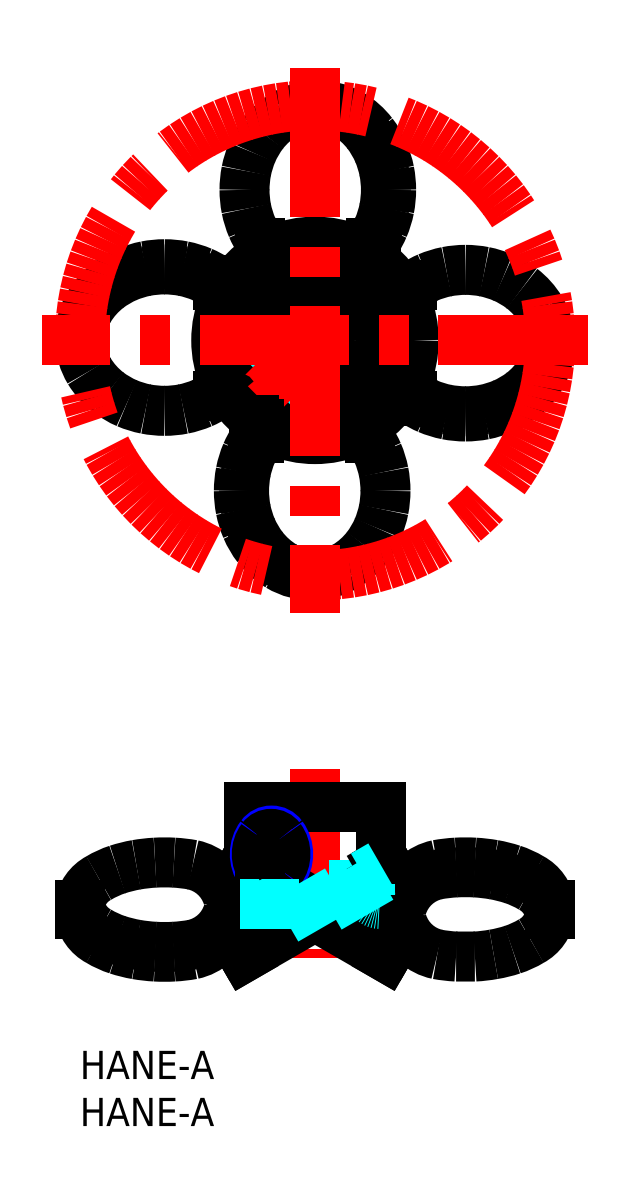
<metadata>
{"format":"dxf","ext":"dxf","renderer":"ezdxf+matplotlib","layout":"modelspace","background":"white","min_lineweight":24,"dpi":150}
</metadata>
<code>
0
SECTION
2
ENTITIES
0
INSERT
8
MSM_CONTINUOUS
2
*U11
10
0
20
0
30
0
0
INSERT
8
MSM_CONTINUOUS
2
*U12
10
0
20
0
30
0
0
LINE
8
MSM_CENTER
10
25
20
29.92
30
0
11
25
21
9.92
31
0
0
ARC
8
MSM_CONTINUOUS
10
39.05
20
15.15
30
0
40
5
50
198.2
51
257.9
0
ARC
8
MSM_CONTINUOUS
10
39.03
20
13.85
30
0
40
5
50
101.8
51
163.4
0
ARC
8
MSM_CONTINUOUS
10
39.05
20
14.89
30
0
40
5
50
102.1
51
161.8
0
ARC
8
MSM_CONTINUOUS
10
10.95
20
15.15
30
0
40
5
50
282.1
51
341.8
0
ARC
8
MSM_CONTINUOUS
10
10.97
20
16.19
30
0
40
5
50
281.8
51
343.4
0
LINE
8
MSM_DASHED
10
25
20
14.42
30
0
11
31.87
21
14.42
31
0
0
ARC
8
MSM_CONTINUOUS
10
33.16
20
16.82
30
0
40
1.2
50
270
51
341.8
0
ARC
8
MSM_CONTINUOUS
10
33.08
20
15.62
30
0
40
1.2
50
270
51
343.4
0
ARC
8
MSM_CONTINUOUS
10
33.16
20
13.22
30
0
40
1.2
50
18.15
51
90
0
ARC
8
MSM_CONTINUOUS
10
17
20
16.62
30
0
40
1
50
270
51
360
0
LINE
8
MSM_CONTINUOUS
10
-5.68e-14
20
15.54
30
0
11
-5.68e-14
21
14.5
31
0
0
ARC
8
MSM_CONTINUOUS
10
16.84
20
16.82
30
0
40
1.2
50
198.2
51
270
0
ARC
8
MSM_CONTINUOUS
10
16.92
20
14.42
30
0
40
1.2
50
90
51
163.4
0
ARC
8
MSM_CONTINUOUS
10
16.84
20
13.22
30
0
40
1.2
50
90
51
161.8
0
LINE
8
MSM_CONTINUOUS
10
17.51
20
20.04
30
0
11
16.91
21
19
31
0
0
LINE
8
MSM_CONTINUOUS
10
32.49
20
10
30
0
11
33.09
21
11.04
31
0
0
LINE
8
MSM_CONTINUOUS
10
16.91
20
19
30
0
11
32.49
21
10
31
0
0
LINE
8
MSM_CONTINUOUS
10
33.09
20
11.04
30
0
11
17.51
21
20.04
31
0
0
LINE
8
MSM_DASHED
10
30.75
20
14.42
30
0
11
30.75
21
13.92
31
0
0
LINE
8
MSM_DASHED
10
30.75
20
13.92
30
0
11
25.73
21
13.92
31
0
0
LINE
8
MSM_DASHED
10
20.9
20
13.92
30
0
11
20.9
21
25.92
31
0
0
LINE
8
MSM_DASHED
10
29.1
20
13.92
30
0
11
29.1
21
25.92
31
0
0
LINE
8
MSM_CONTINUOUS
10
32
20
25.92
30
0
11
32
21
15.62
31
0
0
LINE
8
MSM_CONTINUOUS
10
18
20
18.37
30
0
11
18
21
16.62
31
0
0
LINE
8
MSM_CONTINUOUS
10
16.84
20
14.42
30
0
11
24.84
21
14.42
31
0
0
LINE
8
MSM_CONTINUOUS
10
19.25
20
13.92
30
0
11
25.71
21
13.92
31
0
0
LINE
8
MSM_CONTINUOUS
10
16.84
20
15.62
30
0
11
17
21
15.62
31
0
0
LINE
8
MSM_CONTINUOUS
10
19.25
20
14.42
30
0
11
19.25
21
13.92
31
0
0
LINE
8
MSM_CONTINUOUS
10
31.87
20
14.42
30
0
11
33.16
21
14.42
31
0
0
LINE
8
MSM_CONTINUOUS
10
25.16
20
15.62
30
0
11
33.16
21
15.62
31
0
0
LINE
8
MSM_CONTINUOUS
10
18
20
25.92
30
0
11
18
21
19.75
31
0
0
LINE
8
MSM_CONTINUOUS
10
32
20
25.92
30
0
11
18
21
25.92
31
0
0
CIRCLE
8
MSM_CONTINUOUS
10
25
20
75.55
30
0
40
4.1
0
LINE
8
MSM_CONTINUOUS
10
14.65
20
69.68
30
0
11
16.03
21
69.68
31
0
0
ARC
8
MSM_CONTINUOUS
10
14.65
20
69.18
30
0
40
0.5
50
90
51
122.8
0
ARC
8
MSM_CONTINUOUS
10
14.65
20
81.97
30
0
40
0.5
50
237.2
51
270
0
LINE
8
MSM_CONTINUOUS
10
14.65
20
81.47
30
0
11
16.07
21
81.47
31
0
0
ARC
8
MSM_CONTINUOUS
10
14.65
20
82.52
30
0
40
0.5
50
237.2
51
270
0
LINE
8
MSM_CONTINUOUS
10
14.65
20
82.02
30
0
11
16.49
21
82.02
31
0
0
CIRCLE
8
MSM_CONTINUOUS
10
25
20
75.55
30
0
40
7
0
CIRCLE
8
MSM_CONTINUOUS
10
25
20
75.55
30
0
40
10.5
0
LINE
8
MSM_CONTINUOUS
10
30.87
20
12.32
30
0
11
30.87
21
13.42
31
0
0
ARC
8
MSM_CONTINUOUS
10
3.819
20
14.96
30
0
40
3.863
50
118.1
51
171.4
0
ARC
8
MSM_CONTINUOUS
10
6.979
20
10.11
30
0
40
9.644
50
108
51
121.1
0
ARC
8
MSM_CONTINUOUS
10
8.41
20
5.919
30
0
40
14.07
50
99.86
51
108.3
0
ARC
8
MSM_CONTINUOUS
10
8.823
20
3.813
30
0
40
16.22
50
92.91
51
100
0
ARC
8
MSM_CONTINUOUS
10
9.023
20
2.921
30
0
40
17.12
50
86.73
51
93.42
0
ARC
8
MSM_CONTINUOUS
10
9.176
20
4.323
30
0
40
15.71
50
79.64
51
86.99
0
ARC
8
MSM_CONTINUOUS
10
3.819
20
16.12
30
0
40
3.863
50
188.6
51
241.9
0
ARC
8
MSM_CONTINUOUS
10
6.979
20
20.97
30
0
40
9.644
50
238.9
51
252
0
ARC
8
MSM_CONTINUOUS
10
8.41
20
25.16
30
0
40
14.07
50
251.7
51
260.1
0
ARC
8
MSM_CONTINUOUS
10
8.901
20
27.8
30
0
40
16.76
50
260
51
266.9
0
ARC
8
MSM_CONTINUOUS
10
9.006
20
28.77
30
0
40
17.73
50
266.7
51
273.2
0
ARC
8
MSM_CONTINUOUS
10
9.151
20
27.04
30
0
40
16
50
273
51
280.3
0
ARC
8
MSM_CONTINUOUS
10
3.819
20
15.08
30
0
40
3.863
50
188.6
51
241.9
0
ARC
8
MSM_CONTINUOUS
10
6.979
20
19.93
30
0
40
9.644
50
238.9
51
252
0
ARC
8
MSM_CONTINUOUS
10
8.41
20
24.12
30
0
40
14.07
50
251.7
51
260.1
0
ARC
8
MSM_CONTINUOUS
10
8.93
20
26.96
30
0
40
16.96
50
260.1
51
266.9
0
ARC
8
MSM_CONTINUOUS
10
9.176
20
25.72
30
0
40
15.71
50
273
51
280.4
0
ARC
8
MSM_CONTINUOUS
10
9
20
27.96
30
0
40
17.96
50
266.8
51
273.2
0
LINE
8
MSM_CONTINUOUS
10
50
20
15.54
30
0
11
50
21
14.5
31
0
0
ARC
8
MSM_CONTINUOUS
10
46.18
20
14.96
30
0
40
3.863
50
8.625
51
61.9
0
ARC
8
MSM_CONTINUOUS
10
43.02
20
10.11
30
0
40
9.644
50
58.91
51
72
0
ARC
8
MSM_CONTINUOUS
10
41.59
20
5.919
30
0
40
14.07
50
71.74
51
80.14
0
ARC
8
MSM_CONTINUOUS
10
41.07
20
3.078
30
0
40
16.96
50
80.05
51
86.86
0
ARC
8
MSM_CONTINUOUS
10
41
20
2.081
30
0
40
17.96
50
86.81
51
93.19
0
ARC
8
MSM_CONTINUOUS
10
40.82
20
4.323
30
0
40
15.71
50
93.01
51
100.4
0
ARC
8
MSM_CONTINUOUS
10
46.18
20
13.92
30
0
40
3.863
50
8.625
51
61.9
0
ARC
8
MSM_CONTINUOUS
10
43.02
20
9.07
30
0
40
9.644
50
58.91
51
72
0
ARC
8
MSM_CONTINUOUS
10
41.59
20
4.88
30
0
40
14.07
50
71.74
51
80.14
0
ARC
8
MSM_CONTINUOUS
10
41.07
20
2.039
30
0
40
16.96
50
80.05
51
86.86
0
ARC
8
MSM_CONTINUOUS
10
41
20
1.042
30
0
40
17.96
50
86.81
51
93.19
0
ARC
8
MSM_CONTINUOUS
10
40.85
20
2.998
30
0
40
16
50
93.04
51
100.3
0
ARC
8
MSM_CONTINUOUS
10
46.18
20
15.08
30
0
40
3.863
50
298.1
51
351.4
0
ARC
8
MSM_CONTINUOUS
10
43.02
20
19.93
30
0
40
9.644
50
288
51
301.1
0
ARC
8
MSM_CONTINUOUS
10
41.96
20
22.83
30
0
40
12.73
50
279.2
51
288.5
0
ARC
8
MSM_CONTINUOUS
10
41.24
20
25
30
0
40
14.99
50
272.9
51
280.6
0
ARC
8
MSM_CONTINUOUS
10
41.5
20
5.429e+07
30
0
40
5.429e+07
50
270
51
270
0
ARC
8
MSM_CONTINUOUS
10
40.82
20
25.72
30
0
40
15.71
50
259.6
51
267
0
ARC
8
MSM_CONTINUOUS
10
31.87
20
13.42
30
0
40
1
50
90
51
180
0
ARC
8
MSM_CONTINUOUS
10
10.95
20
14.89
30
0
40
5
50
18.15
51
77.9
0
LINE
8
MSM_DASHED
10
18.61
20
72.69
30
0
11
20.93
21
75.02
31
0
0
LINE
8
MSM_DASHED
10
18.81
20
72.28
30
0
11
21.03
21
74.51
31
0
0
LINE
8
MSM_DASHED
10
21.73
20
69.36
30
0
11
23.96
21
71.58
31
0
0
LINE
8
MSM_DASHED
10
22.14
20
69.16
30
0
11
24.47
21
71.48
31
0
0
LINE
8
MSM_CENTER
10
18.99
20
69.54
30
0
11
23.16
21
73.71
31
0
0
ARC
8
MSM_CONTINUOUS
10
7.92
20
75.25
30
0
40
8.079
50
127.5
51
148.9
0
ARC
8
MSM_CONTINUOUS
10
8.613
20
74.38
30
0
40
9.193
50
113.1
51
127.6
0
ARC
8
MSM_CONTINUOUS
10
8.918
20
73.68
30
0
40
9.951
50
101.1
51
113.2
0
ARC
8
MSM_CONTINUOUS
10
8.998
20
73.31
30
0
40
10.34
50
89.99
51
101.1
0
ARC
8
MSM_CONTINUOUS
10
9.002
20
73.31
30
0
40
10.34
50
78.86
51
90.01
0
ARC
8
MSM_CONTINUOUS
10
9.082
20
73.68
30
0
40
9.951
50
66.81
51
78.89
0
ARC
8
MSM_CONTINUOUS
10
9.34
20
74.28
30
0
40
9.298
50
57.19
51
66.82
0
ARC
8
MSM_CONTINUOUS
10
7.92
20
74.7
30
0
40
8.079
50
127.5
51
148.9
0
ARC
8
MSM_CONTINUOUS
10
8.613
20
73.83
30
0
40
9.193
50
113.1
51
127.6
0
ARC
8
MSM_CONTINUOUS
10
8.918
20
73.13
30
0
40
9.951
50
101.1
51
113.2
0
ARC
8
MSM_CONTINUOUS
10
8.998
20
72.76
30
0
40
10.34
50
89.99
51
101.1
0
ARC
8
MSM_CONTINUOUS
10
9.002
20
72.76
30
0
40
10.34
50
78.86
51
90.01
0
ARC
8
MSM_CONTINUOUS
10
9.082
20
73.13
30
0
40
9.951
50
66.81
51
78.89
0
ARC
8
MSM_CONTINUOUS
10
9.34
20
73.73
30
0
40
9.298
50
57.19
51
66.82
0
ARC
8
MSM_CONTINUOUS
10
7.92
20
76.45
30
0
40
8.079
50
211.1
51
232.5
0
ARC
8
MSM_CONTINUOUS
10
8.613
20
77.32
30
0
40
9.193
50
232.4
51
246.9
0
ARC
8
MSM_CONTINUOUS
10
8.918
20
78.01
30
0
40
9.951
50
246.8
51
258.9
0
ARC
8
MSM_CONTINUOUS
10
8.998
20
78.39
30
0
40
10.34
50
258.9
51
270
0
ARC
8
MSM_CONTINUOUS
10
9.002
20
78.39
30
0
40
10.34
50
270
51
281.1
0
ARC
8
MSM_CONTINUOUS
10
9.082
20
78.01
30
0
40
9.951
50
281.1
51
293.2
0
ARC
8
MSM_CONTINUOUS
10
9.34
20
77.41
30
0
40
9.298
50
293.2
51
302.8
0
ARC
8
MSM_CONTINUOUS
10
7.111
20
75.93
30
0
40
7.121
50
183.1
51
210.9
0
ARC
8
MSM_CONTINUOUS
10
7.083
20
75.23
30
0
40
7.09
50
149.1
51
177.4
0
ARC
8
MSM_CONTINUOUS
10
7.055
20
75.79
30
0
40
7.059
50
149.1
51
182
0
ARC
8
MSM_CONTINUOUS
10
16.03
20
69.18
30
0
40
0.5
50
35.38
51
90
0
ARC
8
MSM_CONTINUOUS
10
16.07
20
81.97
30
0
40
0.5
50
270
51
324.3
0
ARC
8
MSM_CONTINUOUS
10
16.49
20
82.52
30
0
40
0.5
50
270
51
320.7
0
ARC
8
MSM_CONTINUOUS
10
24.7
20
92.63
30
0
40
8.079
50
37.52
51
58.93
0
ARC
8
MSM_CONTINUOUS
10
23.83
20
91.94
30
0
40
9.193
50
23.14
51
37.63
0
ARC
8
MSM_CONTINUOUS
10
23.14
20
91.63
30
0
40
9.951
50
11.11
51
23.19
0
ARC
8
MSM_CONTINUOUS
10
24.15
20
92.63
30
0
40
8.079
50
37.52
51
58.93
0
ARC
8
MSM_CONTINUOUS
10
23.28
20
91.94
30
0
40
9.193
50
23.14
51
37.63
0
ARC
8
MSM_CONTINUOUS
10
22.59
20
91.63
30
0
40
9.951
50
11.11
51
23.19
0
ARC
8
MSM_CONTINUOUS
10
25.39
20
93.44
30
0
40
7.121
50
93.11
51
120.9
0
ARC
8
MSM_CONTINUOUS
10
24.68
20
93.47
30
0
40
7.09
50
59.08
51
87.4
0
ARC
8
MSM_CONTINUOUS
10
25.24
20
93.49
30
0
40
7.059
50
59.06
51
91.97
0
ARC
8
MSM_CONTINUOUS
10
31.42
20
85.9
30
0
40
0.5
50
147.2
51
180
0
LINE
8
MSM_CONTINUOUS
10
30.92
20
85.9
30
0
11
30.92
21
84.48
31
0
0
ARC
8
MSM_CONTINUOUS
10
31.97
20
85.9
30
0
40
0.5
50
147.2
51
180
0
LINE
8
MSM_CONTINUOUS
10
31.47
20
85.9
30
0
11
31.47
21
84.06
31
0
0
ARC
8
MSM_CONTINUOUS
10
22.76
20
91.55
30
0
40
10.34
50
360
51
11.14
0
ARC
8
MSM_CONTINUOUS
10
22.76
20
91.55
30
0
40
10.34
50
348.9
51
0.01295
0
ARC
8
MSM_CONTINUOUS
10
23.14
20
91.47
30
0
40
9.951
50
336.8
51
348.9
0
ARC
8
MSM_CONTINUOUS
10
23.73
20
91.21
30
0
40
9.298
50
327.2
51
336.8
0
ARC
8
MSM_CONTINUOUS
10
22.21
20
91.55
30
0
40
10.34
50
360
51
11.14
0
ARC
8
MSM_CONTINUOUS
10
22.21
20
91.55
30
0
40
10.34
50
348.9
51
0.01295
0
ARC
8
MSM_CONTINUOUS
10
22.59
20
91.47
30
0
40
9.951
50
336.8
51
348.9
0
ARC
8
MSM_CONTINUOUS
10
23.18
20
91.21
30
0
40
9.298
50
327.2
51
336.8
0
ARC
8
MSM_CONTINUOUS
10
31.42
20
84.48
30
0
40
0.5
50
180
51
234.3
0
ARC
8
MSM_CONTINUOUS
10
31.97
20
84.06
30
0
40
0.5
50
180
51
230.7
0
ARC
8
MSM_CONTINUOUS
10
25.9
20
92.63
30
0
40
8.079
50
121.1
51
142.5
0
ARC
8
MSM_CONTINUOUS
10
26.77
20
91.94
30
0
40
9.193
50
142.4
51
156.9
0
ARC
8
MSM_CONTINUOUS
10
27.46
20
91.63
30
0
40
9.951
50
156.8
51
168.9
0
ARC
8
MSM_CONTINUOUS
10
27.84
20
91.55
30
0
40
10.34
50
168.9
51
180
0
ARC
8
MSM_CONTINUOUS
10
27.84
20
91.55
30
0
40
10.34
50
180
51
191.1
0
ARC
8
MSM_CONTINUOUS
10
27.46
20
91.47
30
0
40
9.951
50
191.1
51
203.2
0
LINE
8
MSM_CONTINUOUS
10
19.13
20
85.9
30
0
11
19.13
21
84.52
31
0
0
ARC
8
MSM_CONTINUOUS
10
18.63
20
85.9
30
0
40
0.5
50
7.817e-11
51
32.84
0
ARC
8
MSM_CONTINUOUS
10
26.87
20
91.21
30
0
40
9.298
50
203.2
51
212.8
0
ARC
8
MSM_CONTINUOUS
10
42.08
20
74.65
30
0
40
8.079
50
31.07
51
52.48
0
ARC
8
MSM_CONTINUOUS
10
41.39
20
73.78
30
0
40
9.193
50
52.37
51
66.86
0
ARC
8
MSM_CONTINUOUS
10
41.08
20
73.08
30
0
40
9.951
50
66.81
51
78.89
0
ARC
8
MSM_CONTINUOUS
10
41
20
72.71
30
0
40
10.34
50
78.86
51
90.01
0
ARC
8
MSM_CONTINUOUS
10
41
20
72.71
30
0
40
10.34
50
89.99
51
101.1
0
ARC
8
MSM_CONTINUOUS
10
40.92
20
73.08
30
0
40
9.951
50
101.1
51
113.2
0
LINE
8
MSM_CONTINUOUS
10
35.35
20
81.42
30
0
11
33.97
21
81.42
31
0
0
ARC
8
MSM_CONTINUOUS
10
35.35
20
81.92
30
0
40
0.5
50
270
51
302.8
0
ARC
8
MSM_CONTINUOUS
10
40.66
20
73.68
30
0
40
9.298
50
113.2
51
122.8
0
ARC
8
MSM_CONTINUOUS
10
33.97
20
81.92
30
0
40
0.5
50
215.4
51
270
0
ARC
8
MSM_CONTINUOUS
10
42.08
20
75.85
30
0
40
8.079
50
307.5
51
328.9
0
ARC
8
MSM_CONTINUOUS
10
41.39
20
76.72
30
0
40
9.193
50
293.1
51
307.6
0
ARC
8
MSM_CONTINUOUS
10
41.08
20
77.41
30
0
40
9.951
50
281.1
51
293.2
0
ARC
8
MSM_CONTINUOUS
10
42.08
20
76.4
30
0
40
8.079
50
307.5
51
328.9
0
ARC
8
MSM_CONTINUOUS
10
41.39
20
77.27
30
0
40
9.193
50
293.1
51
307.6
0
ARC
8
MSM_CONTINUOUS
10
41.08
20
77.96
30
0
40
9.951
50
281.1
51
293.2
0
ARC
8
MSM_CONTINUOUS
10
42.89
20
75.16
30
0
40
7.121
50
3.108
51
30.9
0
ARC
8
MSM_CONTINUOUS
10
42.92
20
75.87
30
0
40
7.09
50
329.1
51
357.4
0
ARC
8
MSM_CONTINUOUS
10
42.95
20
75.31
30
0
40
7.059
50
329.1
51
1.966
0
ARC
8
MSM_CONTINUOUS
10
41
20
77.79
30
0
40
10.34
50
270
51
281.1
0
ARC
8
MSM_CONTINUOUS
10
41
20
77.79
30
0
40
10.34
50
258.9
51
270
0
ARC
8
MSM_CONTINUOUS
10
40.92
20
77.41
30
0
40
9.951
50
246.8
51
258.9
0
ARC
8
MSM_CONTINUOUS
10
41
20
78.34
30
0
40
10.34
50
270
51
281.1
0
ARC
8
MSM_CONTINUOUS
10
41
20
78.34
30
0
40
10.34
50
258.9
51
270
0
ARC
8
MSM_CONTINUOUS
10
40.92
20
77.96
30
0
40
9.951
50
246.8
51
258.9
0
ARC
8
MSM_CONTINUOUS
10
35.35
20
69.13
30
0
40
0.5
50
57.16
51
90
0
LINE
8
MSM_CONTINUOUS
10
35.35
20
69.63
30
0
11
33.93
21
69.63
31
0
0
ARC
8
MSM_CONTINUOUS
10
35.35
20
68.58
30
0
40
0.5
50
57.16
51
90
0
LINE
8
MSM_CONTINUOUS
10
35.35
20
69.08
30
0
11
33.51
21
69.08
31
0
0
ARC
8
MSM_CONTINUOUS
10
40.66
20
76.81
30
0
40
9.298
50
237.2
51
246.8
0
ARC
8
MSM_CONTINUOUS
10
40.66
20
77.36
30
0
40
9.298
50
237.2
51
246.8
0
ARC
8
MSM_CONTINUOUS
10
33.93
20
69.13
30
0
40
0.5
50
90
51
144.3
0
ARC
8
MSM_CONTINUOUS
10
33.51
20
68.58
30
0
40
0.5
50
90
51
140.7
0
ARC
8
MSM_CONTINUOUS
10
24.1
20
58.47
30
0
40
8.079
50
301.1
51
322.5
0
ARC
8
MSM_CONTINUOUS
10
23.23
20
59.16
30
0
40
9.193
50
322.4
51
336.9
0
ARC
8
MSM_CONTINUOUS
10
22.54
20
59.47
30
0
40
9.951
50
336.8
51
348.9
0
ARC
8
MSM_CONTINUOUS
10
22.16
20
59.55
30
0
40
10.34
50
348.9
51
0.01295
0
ARC
8
MSM_CONTINUOUS
10
22.16
20
59.55
30
0
40
10.34
50
360
51
11.14
0
ARC
8
MSM_CONTINUOUS
10
22.54
20
59.63
30
0
40
9.951
50
11.11
51
23.19
0
LINE
8
MSM_CONTINUOUS
10
30.87
20
65.2
30
0
11
30.87
21
66.58
31
0
0
ARC
8
MSM_CONTINUOUS
10
31.37
20
65.2
30
0
40
0.5
50
180
51
212.8
0
ARC
8
MSM_CONTINUOUS
10
23.13
20
59.89
30
0
40
9.298
50
23.18
51
32.81
0
ARC
8
MSM_CONTINUOUS
10
31.37
20
66.58
30
0
40
0.5
50
125.4
51
180
0
ARC
8
MSM_CONTINUOUS
10
25.3
20
58.47
30
0
40
8.079
50
217.5
51
238.9
0
ARC
8
MSM_CONTINUOUS
10
26.17
20
59.16
30
0
40
9.193
50
203.1
51
217.6
0
ARC
8
MSM_CONTINUOUS
10
26.86
20
59.47
30
0
40
9.951
50
191.1
51
203.2
0
ARC
8
MSM_CONTINUOUS
10
25.85
20
58.47
30
0
40
8.079
50
217.5
51
238.9
0
ARC
8
MSM_CONTINUOUS
10
26.72
20
59.16
30
0
40
9.193
50
203.1
51
217.6
0
ARC
8
MSM_CONTINUOUS
10
27.41
20
59.47
30
0
40
9.951
50
191.1
51
203.2
0
ARC
8
MSM_CONTINUOUS
10
24.61
20
57.66
30
0
40
7.121
50
273.1
51
300.9
0
ARC
8
MSM_CONTINUOUS
10
25.32
20
57.63
30
0
40
7.09
50
239.1
51
267.4
0
ARC
8
MSM_CONTINUOUS
10
24.76
20
57.6
30
0
40
7.059
50
239.1
51
272
0
ARC
8
MSM_CONTINUOUS
10
27.24
20
59.55
30
0
40
10.34
50
180
51
191.1
0
ARC
8
MSM_CONTINUOUS
10
27.24
20
59.55
30
0
40
10.34
50
168.9
51
180
0
ARC
8
MSM_CONTINUOUS
10
26.86
20
59.63
30
0
40
9.951
50
156.8
51
168.9
0
ARC
8
MSM_CONTINUOUS
10
27.79
20
59.55
30
0
40
10.34
50
180
51
191.1
0
ARC
8
MSM_CONTINUOUS
10
27.79
20
59.55
30
0
40
10.34
50
168.9
51
180
0
ARC
8
MSM_CONTINUOUS
10
27.41
20
59.63
30
0
40
9.951
50
156.8
51
168.9
0
ARC
8
MSM_CONTINUOUS
10
18.58
20
65.2
30
0
40
0.5
50
327.2
51
0
0
LINE
8
MSM_CONTINUOUS
10
19.08
20
65.2
30
0
11
19.08
21
66.62
31
0
0
ARC
8
MSM_CONTINUOUS
10
18.03
20
65.2
30
0
40
0.5
50
327.2
51
0
0
LINE
8
MSM_CONTINUOUS
10
18.53
20
65.2
30
0
11
18.53
21
67.04
31
0
0
ARC
8
MSM_CONTINUOUS
10
26.27
20
59.89
30
0
40
9.298
50
147.2
51
156.8
0
ARC
8
MSM_CONTINUOUS
10
26.82
20
59.89
30
0
40
9.298
50
147.2
51
156.8
0
ARC
8
MSM_CONTINUOUS
10
18.58
20
66.62
30
0
40
0.5
50
0
51
54.3
0
ARC
8
MSM_CONTINUOUS
10
18.03
20
67.04
30
0
40
0.5
50
1.303e-11
51
50.68
0
LINE
8
MSM_CENTER
10
23.14
20
20.92
30
0
11
17.61
21
20.92
31
0
0
ARC
8
MSM_NARROW
10
20.38
20
22.01
30
0
40
1.406
50
36.58
51
143.4
0
ARC
8
MSM_NARROW
10
20.38
20
19.83
30
0
40
1.406
50
267.2
51
323.4
0
ARC
8
MSM_NARROW
10
21.85
20
20.92
30
0
40
3.242
50
143.4
51
214.9
0
ARC
8
MSM_NARROW
10
18.9
20
20.92
30
0
40
3.242
50
323.4
51
36.58
0
ARC
8
MSM_DASHED
10
21.85
20
20.92
30
0
40
3.242
50
214.9
51
215.3
0
ARC
8
MSM_DASHED
10
20.38
20
19.83
30
0
40
1.407
50
213.8
51
267.2
0
ARC
8
MSM_CONTINUOUS
10
20.33
20
21.86
30
0
40
1.209
50
36.58
51
143.4
0
ARC
8
MSM_CONTINUOUS
10
20.33
20
19.98
30
0
40
1.209
50
216.6
51
323.4
0
ARC
8
MSM_CONTINUOUS
10
21.6
20
20.92
30
0
40
2.788
50
143.4
51
216.6
0
ARC
8
MSM_CONTINUOUS
10
19.06
20
20.92
30
0
40
2.788
50
323.4
51
36.58
0
LINE
8
MSM_CONTINUOUS
10
32.49
20
20.04
30
0
11
33.09
21
19
31
0
0
LINE
8
MSM_CONTINUOUS
10
33.09
20
19
30
0
11
32
21
18.37
31
0
0
LINE
8
MSM_CONTINUOUS
10
32
20
19.75
30
0
11
32.49
21
20.04
31
0
0
LINE
8
MSM_CONTINUOUS
10
17.51
20
10
30
0
11
16.91
21
11.04
31
0
0
LINE
8
MSM_CONTINUOUS
10
17.51
20
10
30
0
11
24.29
21
13.92
31
0
0
LINE
8
MSM_CONTINUOUS
10
16.91
20
11.04
30
0
11
21.89
21
13.92
31
0
0
LINE
8
MSM_CONTINUOUS
10
19.13
20
12.32
30
0
11
19.13
21
13.42
31
0
0
ARC
8
MSM_CONTINUOUS
10
18.13
20
13.42
30
0
40
1
50
360
51
90
0
LINE
8
MSM_CONTINUOUS
10
19.13
20
16.62
30
0
11
19.13
21
17.72
31
0
0
ARC
8
MSM_CONTINUOUS
10
18.13
20
16.62
30
0
40
1
50
270
51
0
0
LINE
8
MSM_DASHED
10
17
20
15.62
30
0
11
25.16
21
15.62
31
0
0
LINE
8
MSM_DASHED
10
21.89
20
13.92
30
0
11
32
21
19.75
31
0
0
LINE
8
MSM_DASHED
10
32
20
18.37
30
0
11
24.29
21
13.92
31
0
0
ARC
8
MSM_DASHED
10
31.87
20
16.62
30
0
40
1
50
180
51
270
0
LINE
8
MSM_DASHED
10
30.87
20
17.72
30
0
11
30.87
21
16.62
31
0
0
ARC
8
MSM_CONTINUOUS
10
18.63
20
84.52
30
0
40
0.5
50
305.4
51
2.361e-11
0
ARC
8
MSM_CONTINUOUS
10
23.84
20
20.89
30
0
40
2.81
50
179.3
51
210.8
0
ARC
8
MSM_CONTINUOUS
10
23.84
20
20.95
30
0
40
2.81
50
149.2
51
180.7
0
LINE
8
MSM_CENTER
10
54
20
75.55
30
0
11
-4
21
75.55
31
0
0
LINE
8
MSM_CENTER
10
25
20
104.5
30
0
11
25
21
46.55
31
0
0
CIRCLE
8
MSM_CENTER
10
25
20
75.55
30
0
40
25
0
VIEWPORT
8
0
10
143.6
20
100.1
30
0
40
595.5
41
222.2
68
     1
69
     1
0
VIEWPORT
8
MSM_CONTINUOUS
10
143.6
20
100.1
30
0
40
229.8
41
160.2
68
     2
69
     2
0
ENDSEC
0
EOF

</code>
